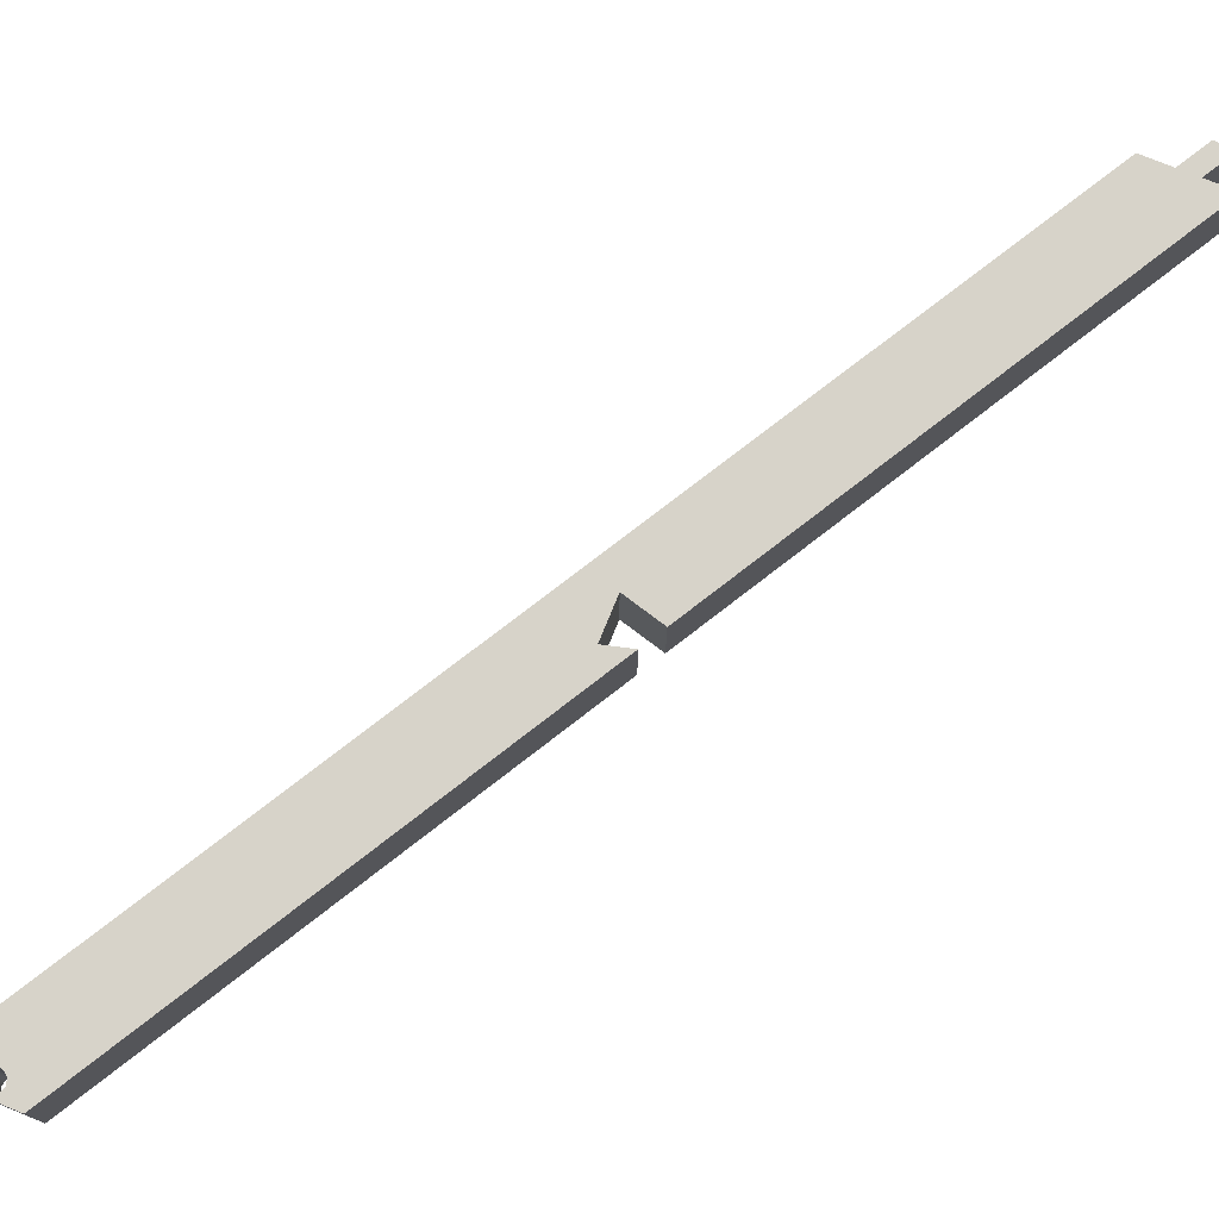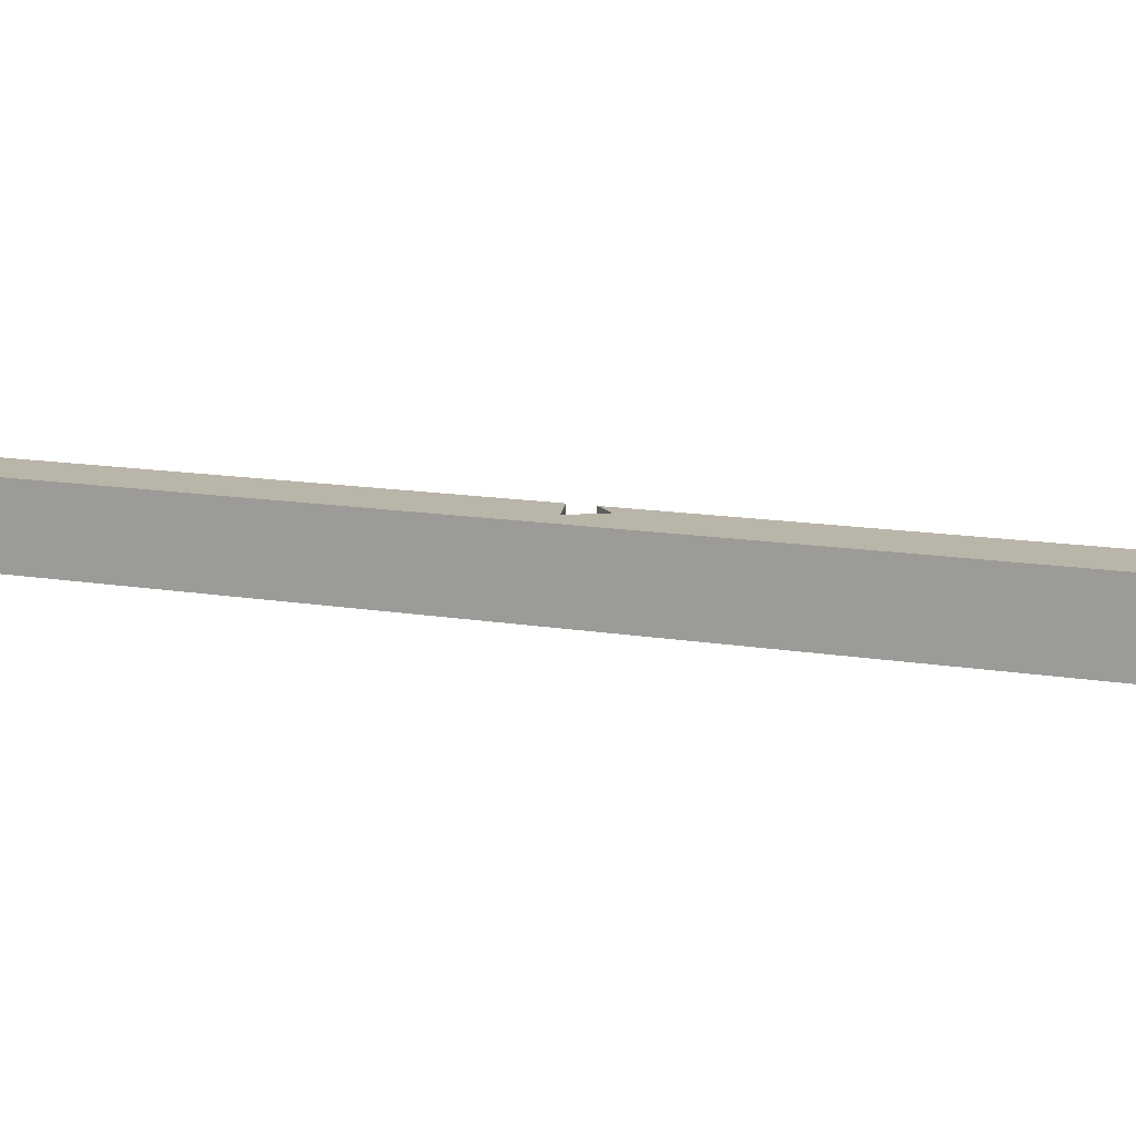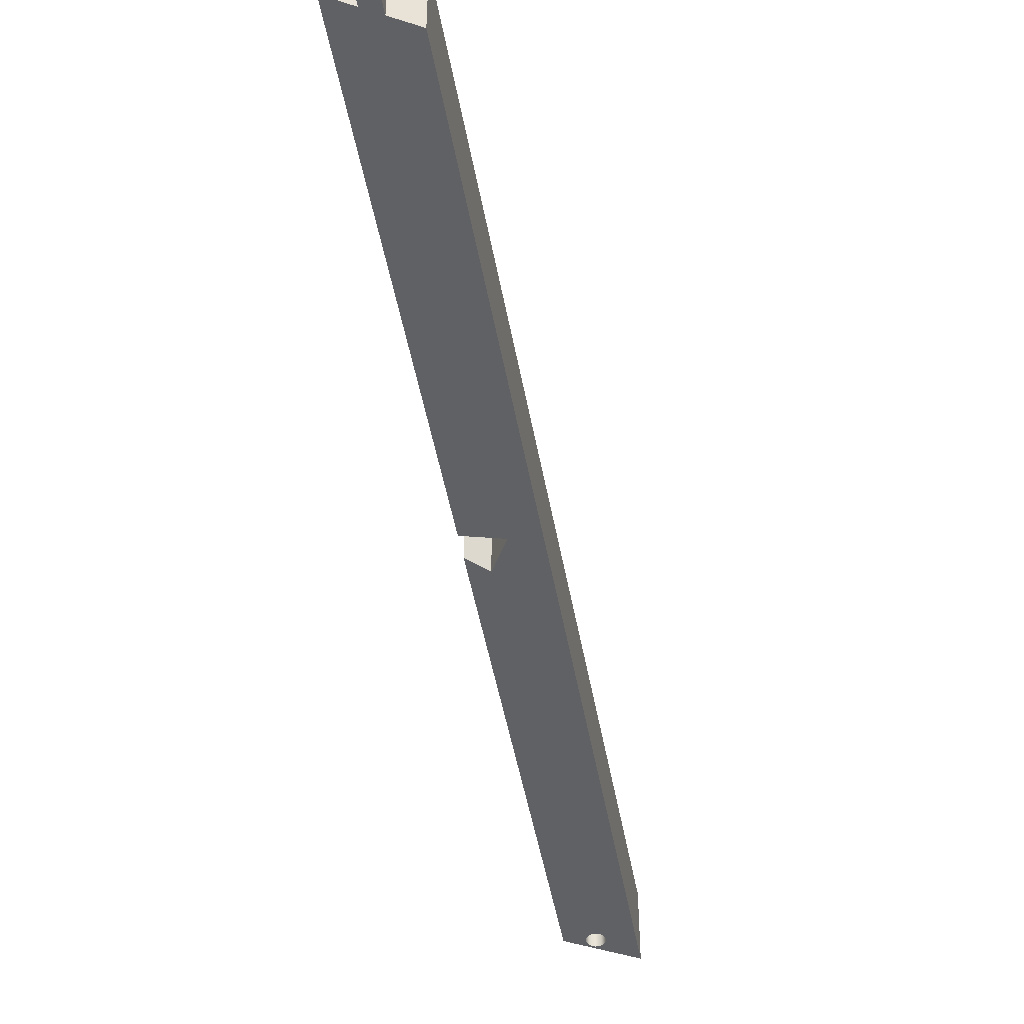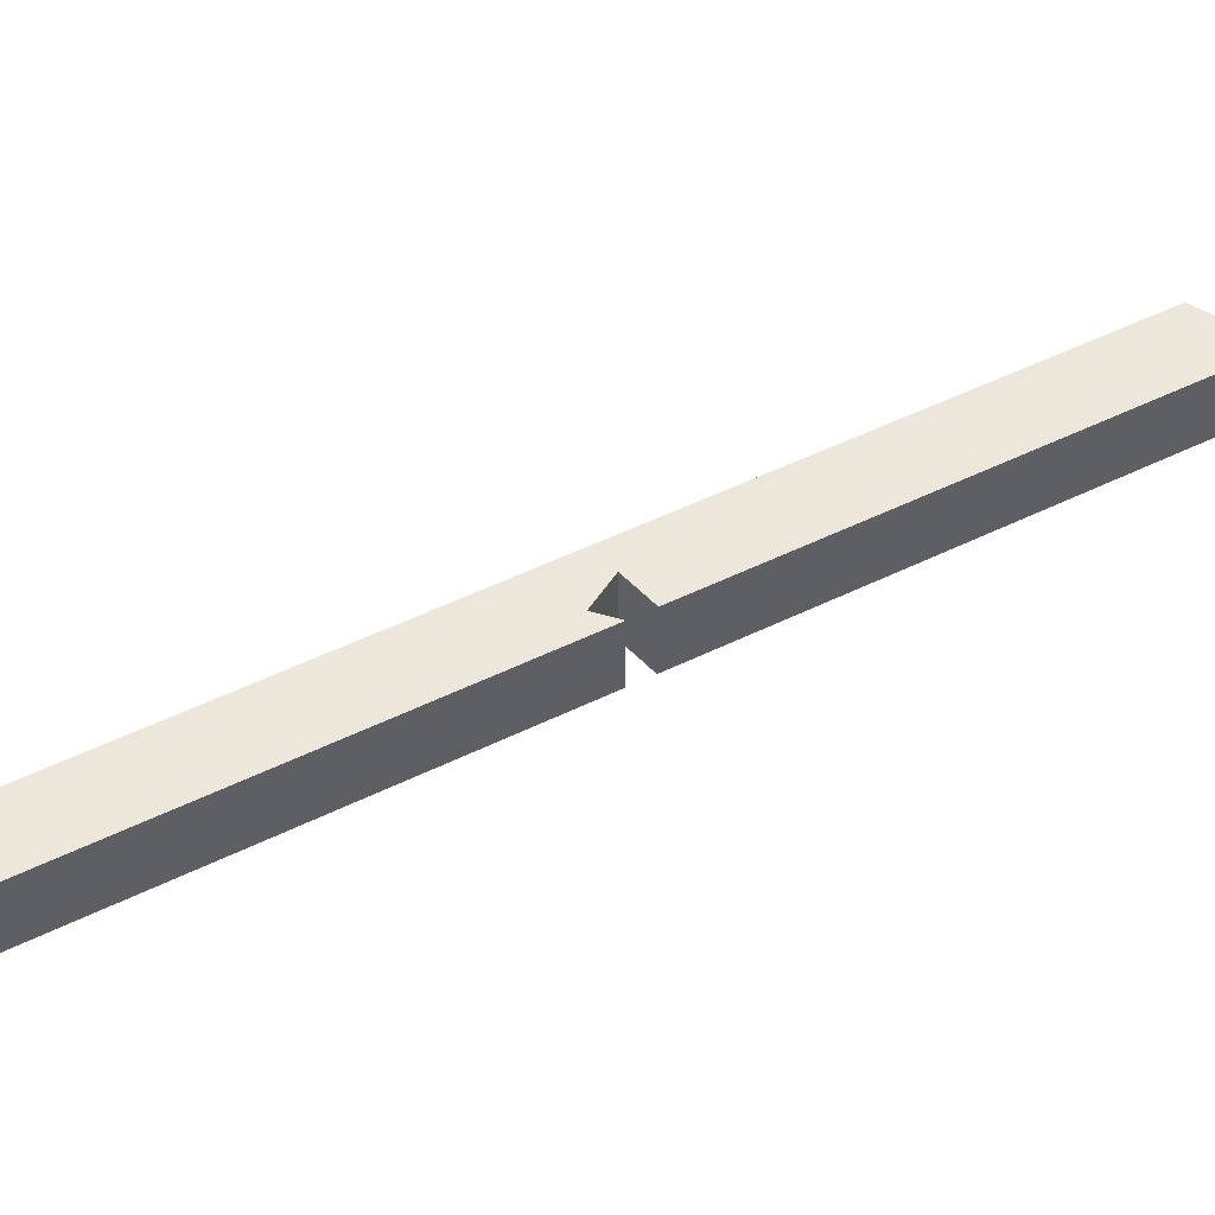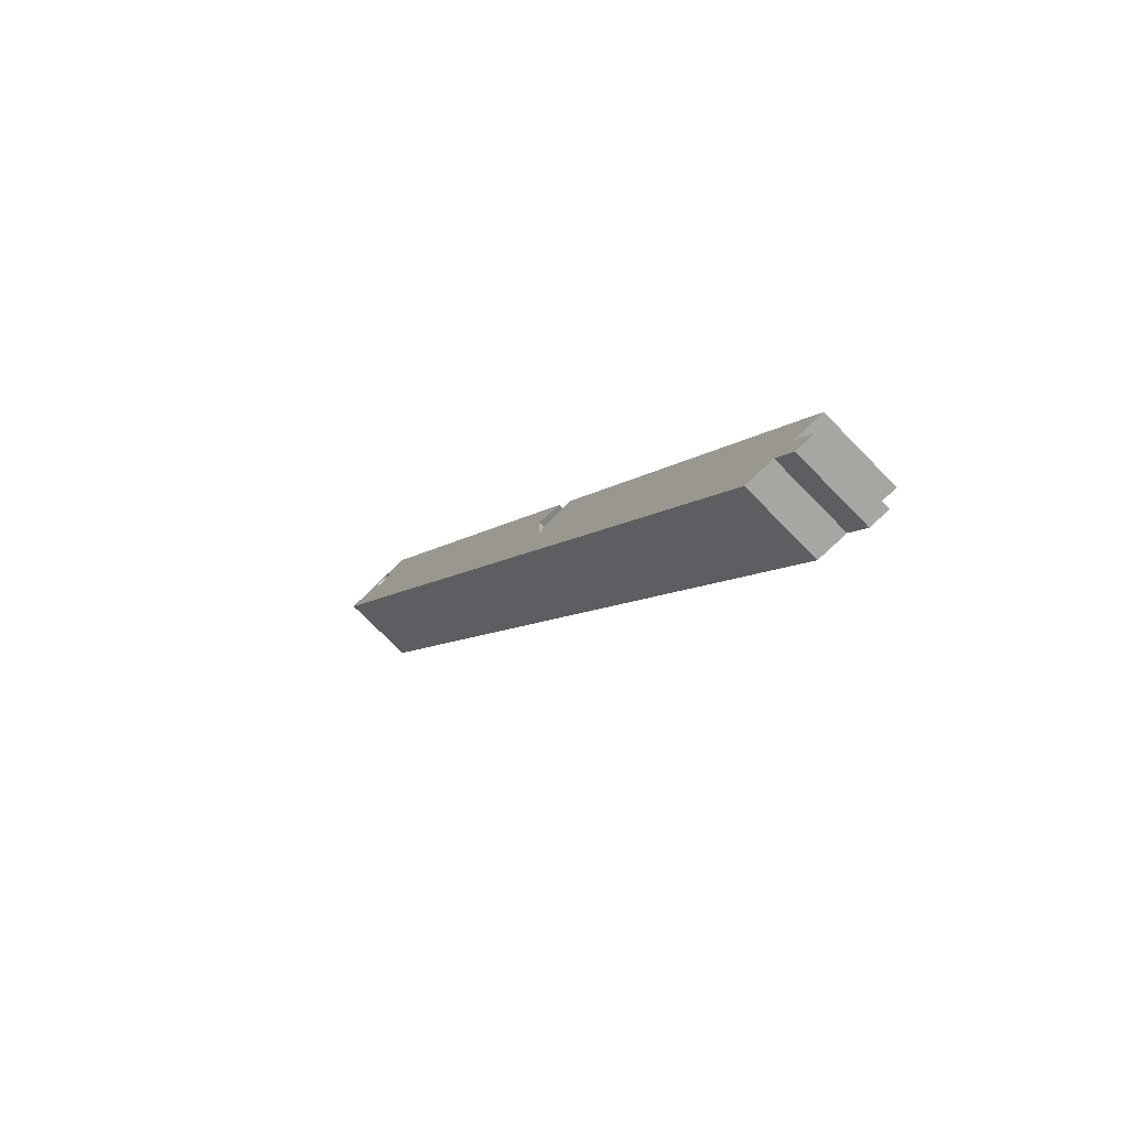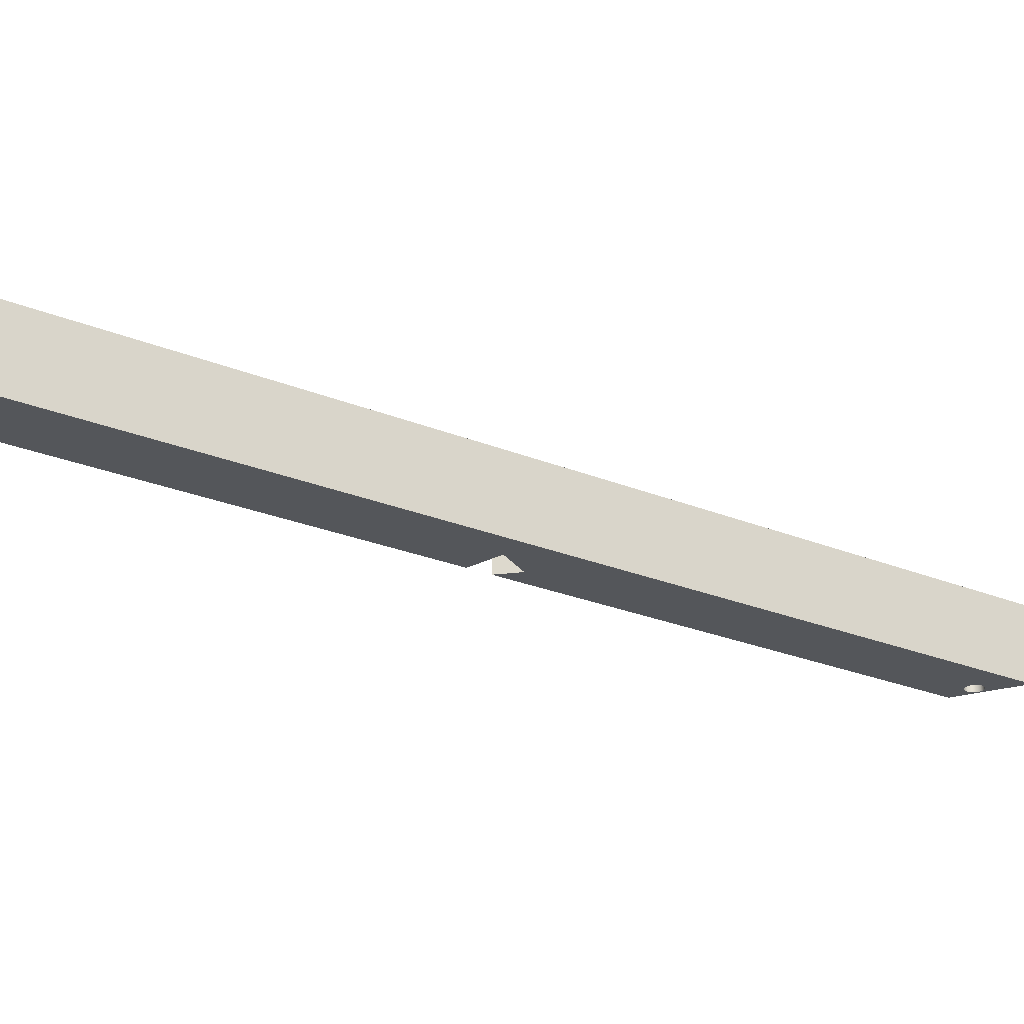
<metadata>
{"format":"obj","ext":"obj","renderer":"f3d","projection":"perspective","resolution":1024,"background":"white","views":[{"elev":76.1,"azim":22.2,"up":"+Y"},{"elev":13.6,"azim":-99.2,"up":"+Y"},{"elev":-47.4,"azim":160.0,"up":"+Y"},{"elev":53.3,"azim":32.6,"up":"+Y"},{"elev":-74.2,"azim":44.4,"up":"+Z"},{"elev":-25.2,"azim":-153.8,"up":"+Y"}]}
</metadata>
<code>
v -132.8 0 230
v -112.8 0 230
v -112.8 20 230
v -132.8 20 230
v -122.5 0 227
v -122 0 228.5
v -120.8 0 229.4
v -119.2 0 229.4
v -118 0 228.5
v -117.5 0 227
v -118 0 225.5
v -119.2 0 224.6
v -120.8 0 224.6
v -122 0 225.5
v -132.8 0 230
v 0 0 0
v 7.5 0 0
v 11.83 0 -7.5
v 16.83 0 -7.5
v 12.5 0 0
v 20 0 0
v -45.05 0 112.7
v -55 0 110
v -55 0 120
v -48.24 0 118.2
v -112.8 0 230
v 11.83 0 -7.5
v 7.5 0 0
v 7.5 20 0
v 11.83 20 -7.5
v 20 0 0
v 12.5 0 0
v 12.5 20 0
v 20 20 0
v -112.8 0 230
v -48.24 0 118.2
v -48.24 20 118.2
v -112.8 20 230
v -122.5 20 227
v -122 20 225.5
v -120.8 20 224.6
v -119.2 20 224.6
v -118 20 225.5
v -117.5 20 227
v -118 20 228.5
v -119.2 20 229.4
v -120.8 20 229.4
v -122 20 228.5
v 0 20 0
v -132.8 20 230
v -112.8 20 230
v -48.24 20 118.2
v -55 20 120
v -55 20 110
v -45.05 20 112.7
v 20 20 0
v 12.5 20 0
v 16.83 20 -7.5
v 11.83 20 -7.5
v 7.5 20 0
v -48.24 0 118.2
v -55 0 120
v -55 20 120
v -48.24 20 118.2
v 0 0 0
v -132.8 0 230
v -132.8 20 230
v 0 20 0
v 16.83 0 -7.5
v 11.83 0 -7.5
v 11.83 20 -7.5
v 16.83 20 -7.5
v 12.5 0 0
v 16.83 0 -7.5
v 16.83 20 -7.5
v 12.5 20 0
v -55 0 110
v -45.05 0 112.7
v -45.05 20 112.7
v -55 20 110
v 7.5 0 0
v 0 0 0
v 0 20 0
v 7.5 20 0
v -45.05 0 112.7
v 20 0 0
v 20 20 0
v -45.05 20 112.7
v -55 0 120
v -55 0 110
v -55 20 110
v -55 20 120
v -122.5 20 227
v -122 20 228.5
v -120.8 20 229.4
v -119.2 20 229.4
v -118 20 228.5
v -117.5 20 227
v -118 20 225.5
v -119.2 20 224.6
v -120.8 20 224.6
v -122 20 225.5
v -122.5 0 227
v -122 0 225.5
v -120.8 0 224.6
v -119.2 0 224.6
v -118 0 225.5
v -117.5 0 227
v -118 0 228.5
v -119.2 0 229.4
v -120.8 0 229.4
v -122 0 228.5
v -122.5 20 227
v -122.5 0 227
f 1 2 4
f 4 2 3
f 14 5 15
f 15 5 6
f 15 6 7
f 15 7 26
f 26 7 8
f 26 8 9
f 9 10 26
f 26 10 11
f 26 11 24
f 24 11 12
f 24 12 13
f 14 15 13
f 13 15 23
f 13 23 24
f 15 16 23
f 23 16 22
f 22 16 17
f 22 17 20
f 20 17 18
f 20 18 19
f 20 21 22
f 24 25 26
f 27 28 30
f 30 28 29
f 31 32 34
f 34 32 33
f 35 36 38
f 38 36 37
f 48 39 50
f 50 39 40
f 50 40 41
f 42 53 41
f 41 53 54
f 41 54 50
f 50 54 49
f 49 54 55
f 49 55 60
f 60 55 57
f 60 57 59
f 59 57 58
f 42 43 53
f 53 43 51
f 53 51 52
f 43 44 51
f 51 44 45
f 51 45 46
f 46 47 51
f 51 47 50
f 50 47 48
f 55 56 57
f 61 62 64
f 64 62 63
f 65 66 68
f 68 66 67
f 69 70 72
f 72 70 71
f 73 74 76
f 76 74 75
f 77 78 80
f 80 78 79
f 81 82 84
f 84 82 83
f 85 86 88
f 88 86 87
f 89 90 92
f 92 90 91
f 94 112 93
f 93 112 114
f 113 103 102
f 102 103 104
f 102 104 101
f 101 104 105
f 101 105 100
f 100 105 106
f 100 106 99
f 99 106 107
f 99 107 98
f 98 107 108
f 98 108 97
f 97 108 109
f 97 109 96
f 96 109 110
f 96 110 95
f 95 110 111
f 95 111 94
f 94 111 112

</code>
